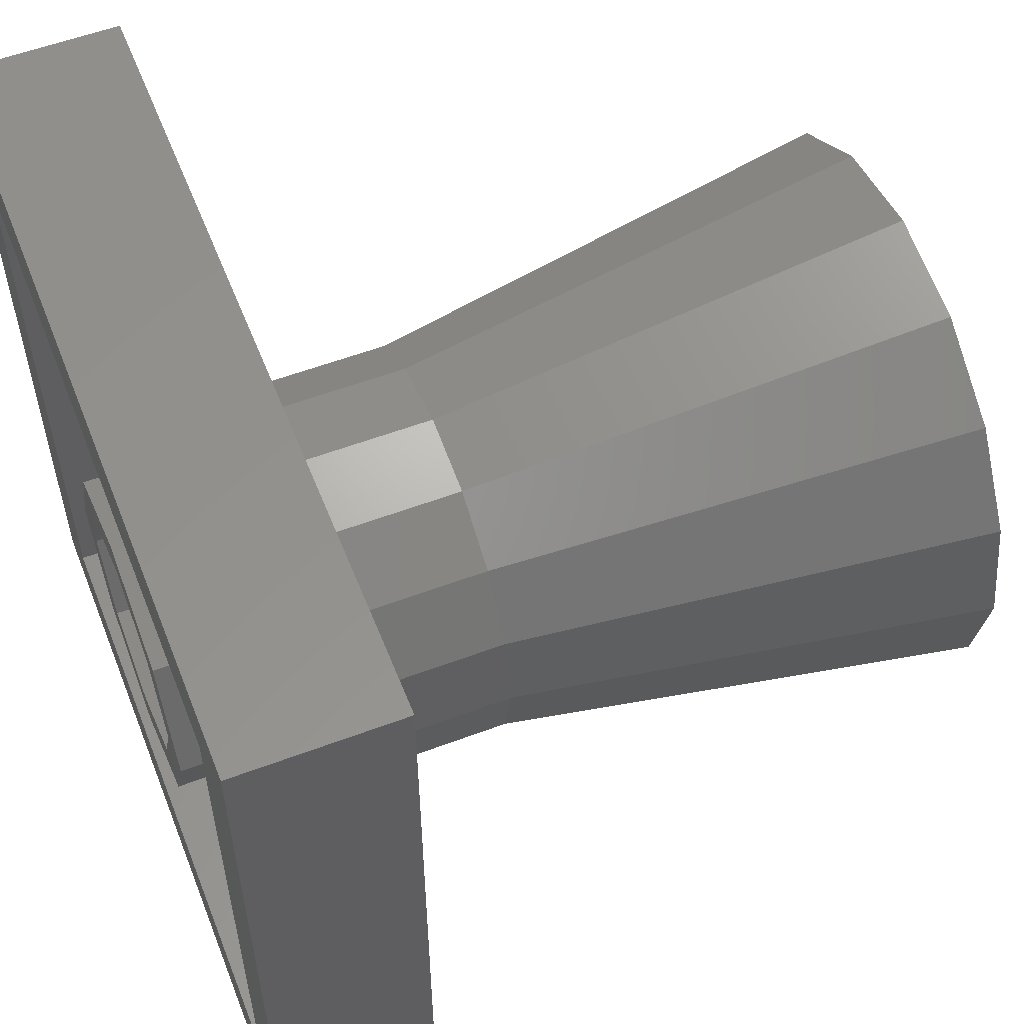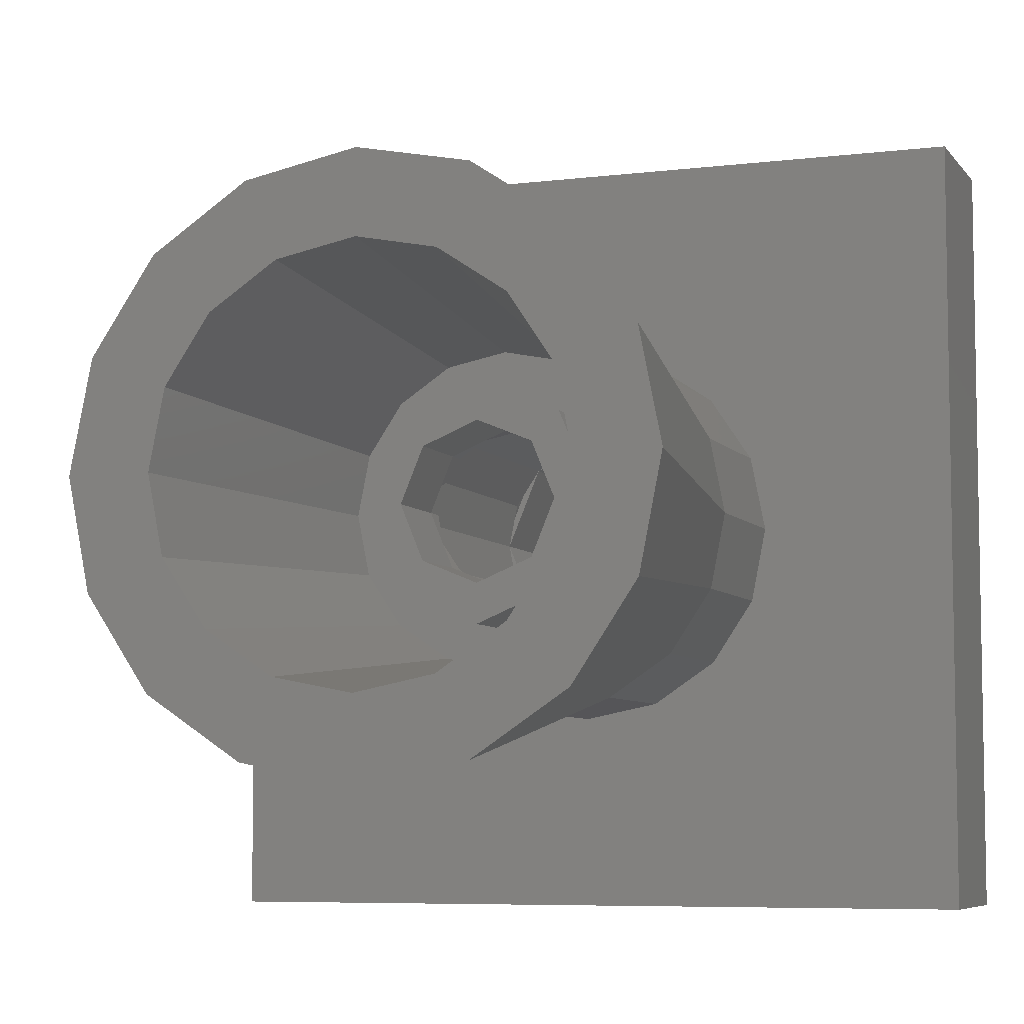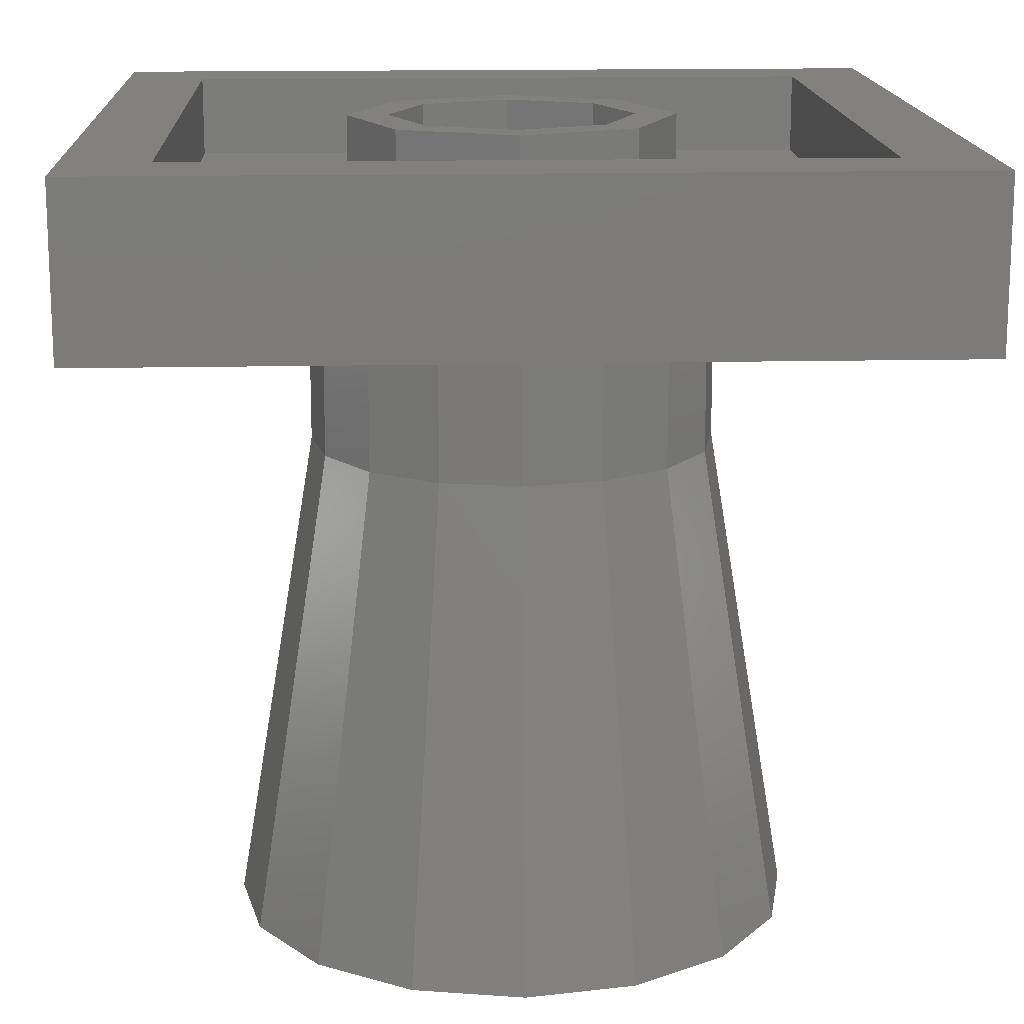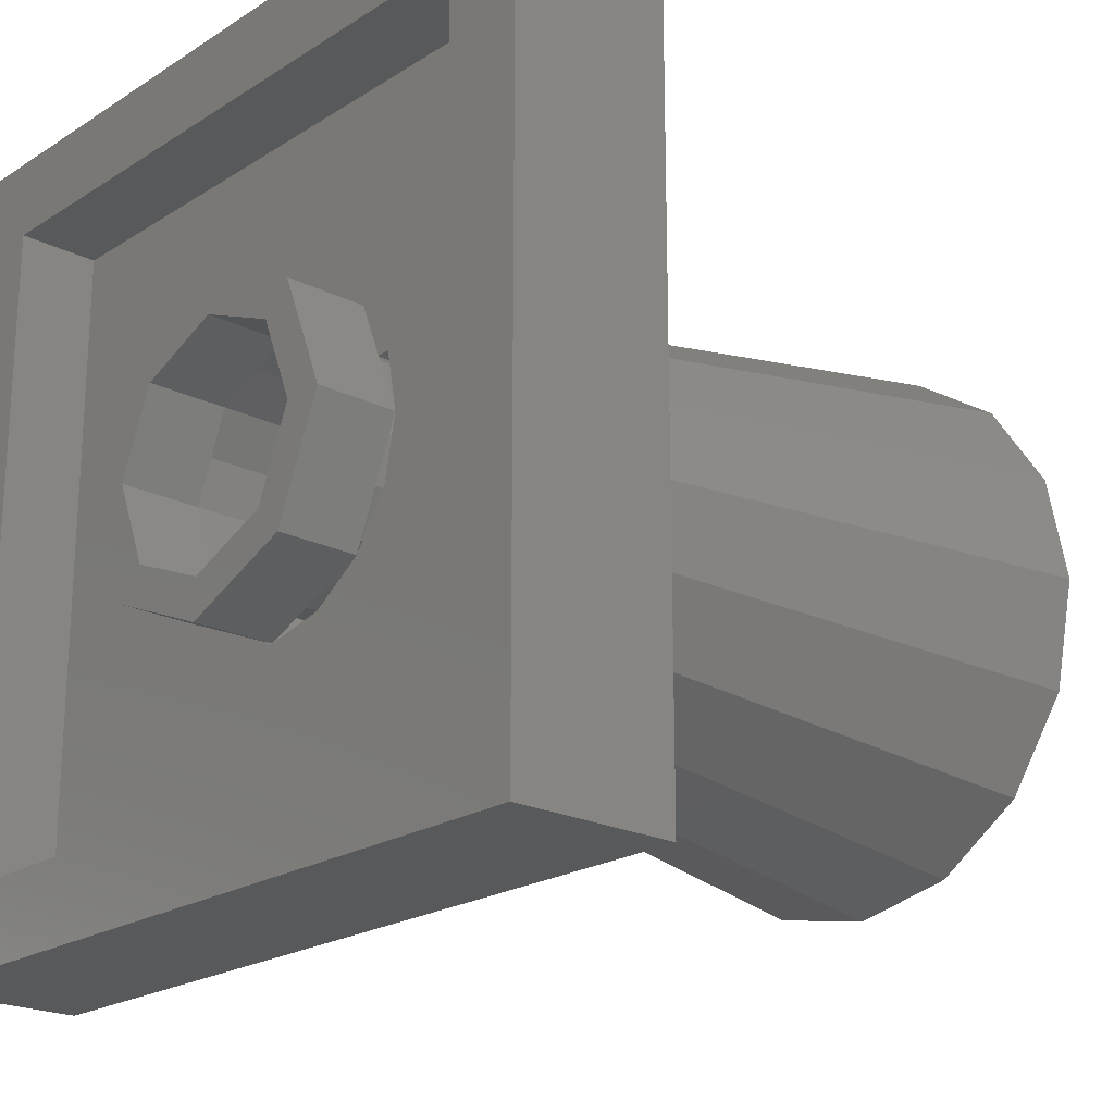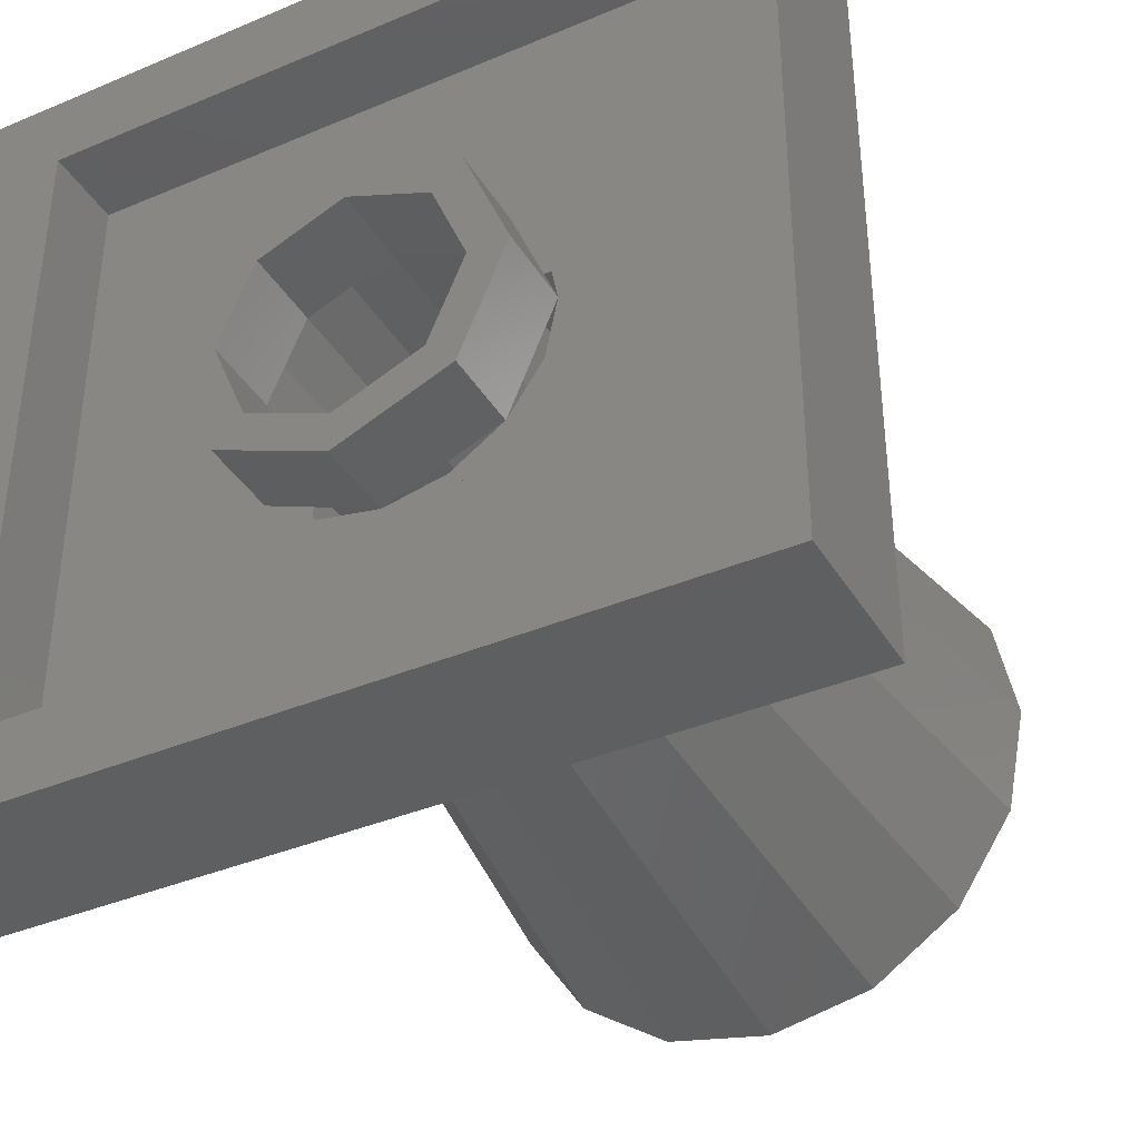
<metadata>
{"format":"stl","ext":"stl","renderer":"f3d","projection":"perspective","resolution":1024,"background":"white","views":[{"elev":56.2,"azim":-111.5,"up":"+Z"},{"elev":-6.6,"azim":20.1,"up":"+Z"},{"elev":15.5,"azim":-2.6,"up":"+Y"},{"elev":-21.1,"azim":-131.7,"up":"+Z"},{"elev":-38.2,"azim":-151.9,"up":"+Z"}]}
</metadata>
<code>
# stl→obj: 264 verts, 472 faces
v 0 0.16 -0.32
v 0.1225 0.16 -0.2956
v 0.32 0.16 -0.32
v 0.2263 0.16 -0.2263
v 0.2956 0.16 -0.1225
v 0.32 0.16 0
v -0.32 0.16 -0
v -0.2956 0.16 -0.1225
v -0.32 0.16 -0.32
v -0.2263 0.16 -0.2263
v -0.1225 0.16 -0.2956
v -0 0.16 0.32
v -0.1225 0.16 0.2956
v -0.32 0.16 0.32
v -0.2263 0.16 0.2263
v -0.2956 0.16 0.1225
v 0.2956 0.16 0.1225
v 0.32 0.16 0.32
v 0.2263 0.16 0.2263
v 0.1225 0.16 0.2956
v 0.24 0.32 0
v 0.32 0.32 0
v 0.2263 0.32 -0.2263
v 0.1697 0.32 -0.1697
v 0 0.32 -0.32
v 0 0.32 -0.24
v -0.2263 0.32 -0.2263
v -0.1697 0.32 -0.1697
v -0.32 0.32 -0
v -0.24 0.32 -0
v -0.2263 0.32 0.2263
v -0.1697 0.32 0.1697
v -0 0.32 0.32
v -0 0.32 0.24
v 0.2263 0.32 0.2263
v 0.1697 0.32 0.1697
v 0.24 0.16 0
v 0.1697 0.16 -0.1697
v 0 0.16 -0.24
v -0.1697 0.16 -0.1697
v -0.24 0.16 -0
v -0.1697 0.16 0.1697
v -0 0.16 0.24
v 0.1697 0.16 0.1697
v 0.64 0.16 -0.64
v -0.64 0.16 -0.64
v -0.64 0.16 0.64
v 0.64 0.16 0.64
v 0.8 0.32 0.8
v 0.64 0.32 0.64
v -0.64 0.32 0.64
v -0.8 0.32 0.8
v -0.8 0.32 -0.8
v -0.64 0.32 -0.64
v 0.64 0.32 -0.64
v 0.8 0.32 -0.8
v -0.8 0 -0.8
v 0.8 0 -0.8
v 0.24 0 -0.24
v -0.24 0 -0.24
v -0.24 0 0.24
v 0.24 0 0.24
v 0.8 0 0.8
v -0.8 0 0.8
v 0.24 -0.48 0
v 0.2217 -0.48 0.09184
v 0.2217 0.16 0.09184
v 0.1697 -0.48 0.1697
v 0.09184 -0.48 0.2217
v 0.09184 0.16 0.2217
v -0 -0.48 0.24
v -0.09184 -0.48 0.2217
v -0.09184 0.16 0.2217
v -0.1697 -0.48 0.1697
v -0.2217 -0.48 0.09184
v -0.2217 0.16 0.09184
v -0.24 -0.48 -0
v -0.2217 -0.48 -0.09184
v -0.2217 0.16 -0.09184
v -0.1697 -0.48 -0.1697
v -0.09184 -0.48 -0.2217
v -0.09184 0.16 -0.2217
v 0 -0.48 -0.24
v 0.09184 -0.48 -0.2217
v 0.09184 0.16 -0.2217
v 0.1697 -0.48 -0.1697
v 0.2217 -0.48 -0.09184
v 0.2217 0.16 -0.09184
v 0.16 -0.48 0
v 0.1478 -0.48 -0.06123
v 0.1131 -0.48 -0.1131
v 0.06123 -0.48 -0.1478
v 0 -0.48 -0.16
v -0.06123 -0.48 -0.1478
v -0.1131 -0.48 -0.1131
v -0.1478 -0.48 -0.06123
v -0.16 -0.48 -0
v -0.1478 -0.48 0.06123
v -0.1131 -0.48 0.1131
v -0.06123 -0.48 0.1478
v -0 -0.48 0.16
v 0.06123 -0.48 0.1478
v 0.1131 -0.48 0.1131
v 0.1478 -0.48 0.06123
v 0.16 -0.52 0
v 0.1478 -0.52 0.06123
v 0.1131 -0.52 0.1131
v 0.06123 -0.52 0.1478
v -0 -0.52 0.16
v -0.06123 -0.52 0.1478
v -0.1131 -0.52 0.1131
v -0.1478 -0.52 0.06123
v -0.16 -0.52 -0
v -0.1478 -0.52 -0.06123
v -0.1131 -0.52 -0.1131
v -0.06123 -0.52 -0.1478
v 0 -0.52 -0.16
v 0.06123 -0.52 -0.1478
v 0.1131 -0.52 -0.1131
v 0.1478 -0.52 -0.06123
v 0.16 -0.68 0
v 0.1131 -0.68 0.1131
v -0 -0.68 0.16
v -0.1131 -0.68 0.1131
v -0.16 -0.68 -0
v -0.1131 -0.68 -0.1131
v 0 -0.68 -0.16
v 0.1131 -0.68 -0.1131
v 0.24 -0.68 0
v 0.24 -0.52 0
v 0.1697 -0.52 0.1697
v 0.1697 -0.68 0.1697
v -0 -0.52 0.24
v -0 -0.68 0.24
v -0.1697 -0.52 0.1697
v -0.1697 -0.68 0.1697
v -0.24 -0.52 -0
v -0.24 -0.68 -0
v -0.1697 -0.52 -0.1697
v -0.1697 -0.68 -0.1697
v 0 -0.52 -0.24
v 0 -0.68 -0.24
v 0.1697 -0.52 -0.1697
v 0.1697 -0.68 -0.1697
v 0.32 -0.52 0
v 0.2956 -0.52 0.1225
v 0.2217 -0.52 0.09184
v 0.2263 -0.52 0.2263
v 0.1225 -0.52 0.2956
v 0.09184 -0.52 0.2217
v -0 -0.52 0.32
v -0.1225 -0.52 0.2956
v -0.09184 -0.52 0.2217
v -0.2263 -0.52 0.2263
v -0.2956 -0.52 0.1225
v -0.2217 -0.52 0.09184
v -0.32 -0.52 -0
v -0.2956 -0.52 -0.1225
v -0.2217 -0.52 -0.09184
v -0.2263 -0.52 -0.2263
v -0.1225 -0.52 -0.2956
v -0.09184 -0.52 -0.2217
v 0 -0.52 -0.32
v 0.1225 -0.52 -0.2956
v 0.09184 -0.52 -0.2217
v 0.2263 -0.52 -0.2263
v 0.2956 -0.52 -0.1225
v 0.2217 -0.52 -0.09184
v 0.4 0 0
v 0.4 -0.32 0
v 0.3696 -0.32 -0.1531
v 0.3696 0 -0.1531
v 0.2828 -0.32 -0.2828
v 0.2828 0 -0.2828
v 0.1531 -0.32 -0.3696
v 0.1531 0 -0.3696
v 0 -0.32 -0.4
v 0 0 -0.4
v -0.1531 -0.32 -0.3696
v -0.1531 0 -0.3696
v -0.2828 -0.32 -0.2828
v -0.2828 0 -0.2828
v -0.3696 -0.32 -0.1531
v -0.3696 0 -0.1531
v -0.4 -0.32 -0
v -0.4 0 -0
v -0.3696 -0.32 0.1531
v -0.3696 0 0.1531
v -0.2828 -0.32 0.2828
v -0.2828 0 0.2828
v -0.1531 -0.32 0.3696
v -0.1531 0 0.3696
v -0 -0.32 0.4
v -0 0 0.4
v 0.1531 -0.32 0.3696
v 0.1531 0 0.3696
v 0.2828 -0.32 0.2828
v 0.2828 0 0.2828
v 0.3696 -0.32 0.1531
v 0.3696 0 0.1531
v 0.4 -1.28 0
v 0.3696 -1.28 -0.1531
v 0.2828 -1.28 -0.2828
v 0.1531 -1.28 -0.3696
v 0 -1.28 -0.4
v -0.1531 -1.28 -0.3696
v -0.2828 -1.28 -0.2828
v -0.3696 -1.28 -0.1531
v -0.4 -1.28 -0
v -0.3696 -1.28 0.1531
v -0.2828 -1.28 0.2828
v -0.1531 -1.28 0.3696
v -0 -1.28 0.4
v 0.1531 -1.28 0.3696
v 0.2828 -1.28 0.2828
v 0.3696 -1.28 0.1531
v 0.48 -1.28 0
v 0.4435 -1.28 0.1837
v 0.3394 -1.28 0.3394
v 0.1837 -1.28 0.4435
v -0 -1.28 0.48
v -0.1837 -1.28 0.4435
v -0.3394 -1.28 0.3394
v -0.4435 -1.28 0.1837
v -0.48 -1.28 -0
v -0.4435 -1.28 -0.1837
v -0.3394 -1.28 -0.3394
v -0.1837 -1.28 -0.4435
v 0 -1.28 -0.48
v 0.1837 -1.28 -0.4435
v 0.3394 -1.28 -0.3394
v 0.4435 -1.28 -0.1837
v 0.56 -1.28 0
v 0.5174 -1.28 0.2143
v 0.396 -1.28 0.396
v 0.2143 -1.28 0.5174
v -0 -1.28 0.56
v -0.2143 -1.28 0.5174
v -0.396 -1.28 0.396
v -0.5174 -1.28 0.2143
v -0.56 -1.28 -0
v -0.5174 -1.28 -0.2143
v -0.396 -1.28 -0.396
v -0.2143 -1.28 -0.5174
v 0 -1.28 -0.56
v 0.2143 -1.28 -0.5174
v 0.396 -1.28 -0.396
v 0.5174 -1.28 -0.2143
v 0.48 -0.8 0
v 0.4435 -0.8 0.1837
v 0.3394 -0.8 0.3394
v 0.1837 -0.8 0.4435
v -0 -0.8 0.48
v -0.1837 -0.8 0.4435
v -0.3394 -0.8 0.3394
v -0.4435 -0.8 0.1837
v -0.48 -0.8 -0
v -0.4435 -0.8 -0.1837
v -0.3394 -0.8 -0.3394
v -0.1837 -0.8 -0.4435
v 0 -0.8 -0.48
v 0.1837 -0.8 -0.4435
v 0.3394 -0.8 -0.3394
v 0.4435 -0.8 -0.1837
f 1 2 3
f 2 4 3
f 4 5 3
f 5 6 3
f 7 8 9
f 8 10 9
f 10 11 9
f 11 1 9
f 12 13 14
f 13 15 14
f 15 16 14
f 16 7 14
f 6 17 18
f 17 19 18
f 19 20 18
f 20 12 18
f 21 22 23
f 21 23 24
f 24 23 25
f 24 25 26
f 26 25 27
f 26 27 28
f 28 27 29
f 28 29 30
f 30 29 31
f 30 31 32
f 32 31 33
f 32 33 34
f 34 33 35
f 34 35 36
f 36 35 22
f 36 22 21
f 22 6 4
f 22 4 23
f 23 4 1
f 23 1 25
f 25 1 10
f 25 10 27
f 27 10 7
f 27 7 29
f 29 7 15
f 29 15 31
f 31 15 12
f 31 12 33
f 33 12 19
f 33 19 35
f 35 19 6
f 35 6 22
f 37 21 24
f 37 24 38
f 38 24 26
f 38 26 39
f 39 26 28
f 39 28 40
f 40 28 30
f 40 30 41
f 41 30 32
f 41 32 42
f 42 32 34
f 42 34 43
f 43 34 36
f 43 36 44
f 44 36 21
f 44 21 37
f 9 3 45
f 9 45 46
f 47 48 18
f 47 18 14
f 46 47 14
f 46 14 9
f 3 18 48
f 3 48 45
f 49 50 51
f 49 51 52
f 53 54 55
f 53 55 56
f 56 55 50
f 56 50 49
f 52 51 54
f 52 54 53
f 57 58 59
f 57 59 60
f 61 62 63
f 61 63 64
f 60 61 64
f 60 64 57
f 58 63 62
f 58 62 59
f 47 51 50
f 47 50 48
f 46 54 51
f 46 51 47
f 45 55 54
f 45 54 46
f 48 50 55
f 48 55 45
f 58 56 49
f 58 49 63
f 57 53 56
f 57 56 58
f 64 52 53
f 64 53 57
f 63 49 52
f 63 52 64
f 37 65 66
f 37 66 67
f 67 66 68
f 67 68 44
f 44 68 69
f 44 69 70
f 70 69 71
f 70 71 43
f 43 71 72
f 43 72 73
f 73 72 74
f 73 74 42
f 42 74 75
f 42 75 76
f 76 75 77
f 76 77 41
f 41 77 78
f 41 78 79
f 79 78 80
f 79 80 40
f 40 80 81
f 40 81 82
f 82 81 83
f 82 83 39
f 39 83 84
f 39 84 85
f 85 84 86
f 85 86 38
f 38 86 87
f 38 87 88
f 88 87 65
f 88 65 37
f 89 65 87
f 89 87 90
f 90 87 86
f 90 86 91
f 91 86 84
f 91 84 92
f 92 84 83
f 92 83 93
f 93 83 81
f 93 81 94
f 94 81 80
f 94 80 95
f 95 80 78
f 95 78 96
f 96 78 77
f 96 77 97
f 97 77 75
f 97 75 98
f 98 75 74
f 98 74 99
f 99 74 72
f 99 72 100
f 100 72 71
f 100 71 101
f 101 71 69
f 101 69 102
f 102 69 68
f 102 68 103
f 103 68 66
f 103 66 104
f 104 66 65
f 104 65 89
f 89 105 106
f 89 106 104
f 104 106 107
f 104 107 103
f 103 107 108
f 103 108 102
f 102 108 109
f 102 109 101
f 101 109 110
f 101 110 100
f 100 110 111
f 100 111 99
f 99 111 112
f 99 112 98
f 98 112 113
f 98 113 97
f 97 113 114
f 97 114 96
f 96 114 115
f 96 115 95
f 95 115 116
f 95 116 94
f 94 116 117
f 94 117 93
f 93 117 118
f 93 118 92
f 92 118 119
f 92 119 91
f 91 119 120
f 91 120 90
f 90 120 105
f 90 105 89
f 105 121 122
f 105 122 107
f 107 122 123
f 107 123 109
f 109 123 124
f 109 124 111
f 111 124 125
f 111 125 113
f 113 125 126
f 113 126 115
f 115 126 127
f 115 127 117
f 117 127 128
f 117 128 119
f 119 128 121
f 119 121 105
f 129 130 131
f 129 131 132
f 132 131 133
f 132 133 134
f 134 133 135
f 134 135 136
f 136 135 137
f 136 137 138
f 138 137 139
f 138 139 140
f 140 139 141
f 140 141 142
f 142 141 143
f 142 143 144
f 144 143 130
f 144 130 129
f 121 129 132
f 121 132 122
f 122 132 134
f 122 134 123
f 123 134 136
f 123 136 124
f 124 136 138
f 124 138 125
f 125 138 140
f 125 140 126
f 126 140 142
f 126 142 127
f 127 142 144
f 127 144 128
f 128 144 129
f 128 129 121
f 130 145 146
f 130 146 147
f 147 146 148
f 147 148 131
f 131 148 149
f 131 149 150
f 150 149 151
f 150 151 133
f 133 151 152
f 133 152 153
f 153 152 154
f 153 154 135
f 135 154 155
f 135 155 156
f 156 155 157
f 156 157 137
f 137 157 158
f 137 158 159
f 159 158 160
f 159 160 139
f 139 160 161
f 139 161 162
f 162 161 163
f 162 163 141
f 141 163 164
f 141 164 165
f 165 164 166
f 165 166 143
f 143 166 167
f 143 167 168
f 168 167 145
f 168 145 130
f 169 170 171
f 169 171 172
f 172 171 173
f 172 173 174
f 174 173 175
f 174 175 176
f 176 175 177
f 176 177 178
f 178 177 179
f 178 179 180
f 180 179 181
f 180 181 182
f 182 181 183
f 182 183 184
f 184 183 185
f 184 185 186
f 186 185 187
f 186 187 188
f 188 187 189
f 188 189 190
f 190 189 191
f 190 191 192
f 192 191 193
f 192 193 194
f 194 193 195
f 194 195 196
f 196 195 197
f 196 197 198
f 198 197 199
f 198 199 200
f 200 199 170
f 200 170 169
f 201 145 167
f 201 167 202
f 202 167 166
f 202 166 203
f 203 166 164
f 203 164 204
f 204 164 163
f 204 163 205
f 205 163 161
f 205 161 206
f 206 161 160
f 206 160 207
f 207 160 158
f 207 158 208
f 208 158 157
f 208 157 209
f 209 157 155
f 209 155 210
f 210 155 154
f 210 154 211
f 211 154 152
f 211 152 212
f 212 152 151
f 212 151 213
f 213 151 149
f 213 149 214
f 214 149 148
f 214 148 215
f 215 148 146
f 215 146 216
f 216 146 145
f 216 145 201
f 201 217 218
f 201 218 216
f 216 218 219
f 216 219 215
f 215 219 220
f 215 220 214
f 214 220 221
f 214 221 213
f 213 221 222
f 213 222 212
f 212 222 223
f 212 223 211
f 211 223 224
f 211 224 210
f 210 224 225
f 210 225 209
f 209 225 226
f 209 226 208
f 208 226 227
f 208 227 207
f 207 227 228
f 207 228 206
f 206 228 229
f 206 229 205
f 205 229 230
f 205 230 204
f 204 230 231
f 204 231 203
f 203 231 232
f 203 232 202
f 202 232 217
f 202 217 201
f 217 233 234
f 217 234 218
f 218 234 235
f 218 235 219
f 219 235 236
f 219 236 220
f 220 236 237
f 220 237 221
f 221 237 238
f 221 238 222
f 222 238 239
f 222 239 223
f 223 239 240
f 223 240 224
f 224 240 241
f 224 241 225
f 225 241 242
f 225 242 226
f 226 242 243
f 226 243 227
f 227 243 244
f 227 244 228
f 228 244 245
f 228 245 229
f 229 245 246
f 229 246 230
f 230 246 247
f 230 247 231
f 231 247 248
f 231 248 232
f 232 248 233
f 232 233 217
f 233 249 250
f 233 250 234
f 234 250 251
f 234 251 235
f 235 251 252
f 235 252 236
f 236 252 253
f 236 253 237
f 237 253 254
f 237 254 238
f 238 254 255
f 238 255 239
f 239 255 256
f 239 256 240
f 240 256 257
f 240 257 241
f 241 257 258
f 241 258 242
f 242 258 259
f 242 259 243
f 243 259 260
f 243 260 244
f 244 260 261
f 244 261 245
f 245 261 262
f 245 262 246
f 246 262 263
f 246 263 247
f 247 263 264
f 247 264 248
f 248 264 249
f 248 249 233
f 249 170 199
f 249 199 250
f 250 199 197
f 250 197 251
f 251 197 195
f 251 195 252
f 252 195 193
f 252 193 253
f 253 193 191
f 253 191 254
f 254 191 189
f 254 189 255
f 255 189 187
f 255 187 256
f 256 187 185
f 256 185 257
f 257 185 183
f 257 183 258
f 258 183 181
f 258 181 259
f 259 181 179
f 259 179 260
f 260 179 177
f 260 177 261
f 261 177 175
f 261 175 262
f 262 175 173
f 262 173 263
f 263 173 171
f 263 171 264
f 264 171 170
f 264 170 249

</code>
